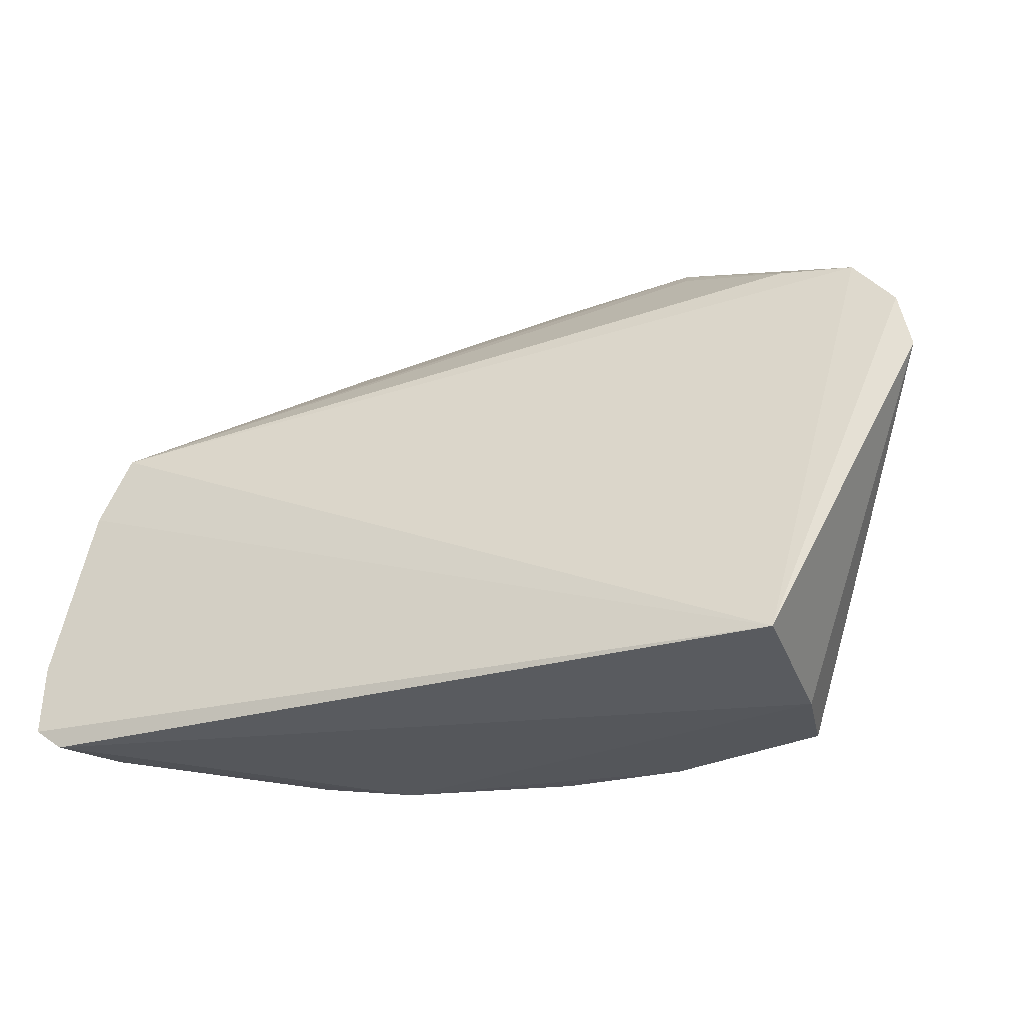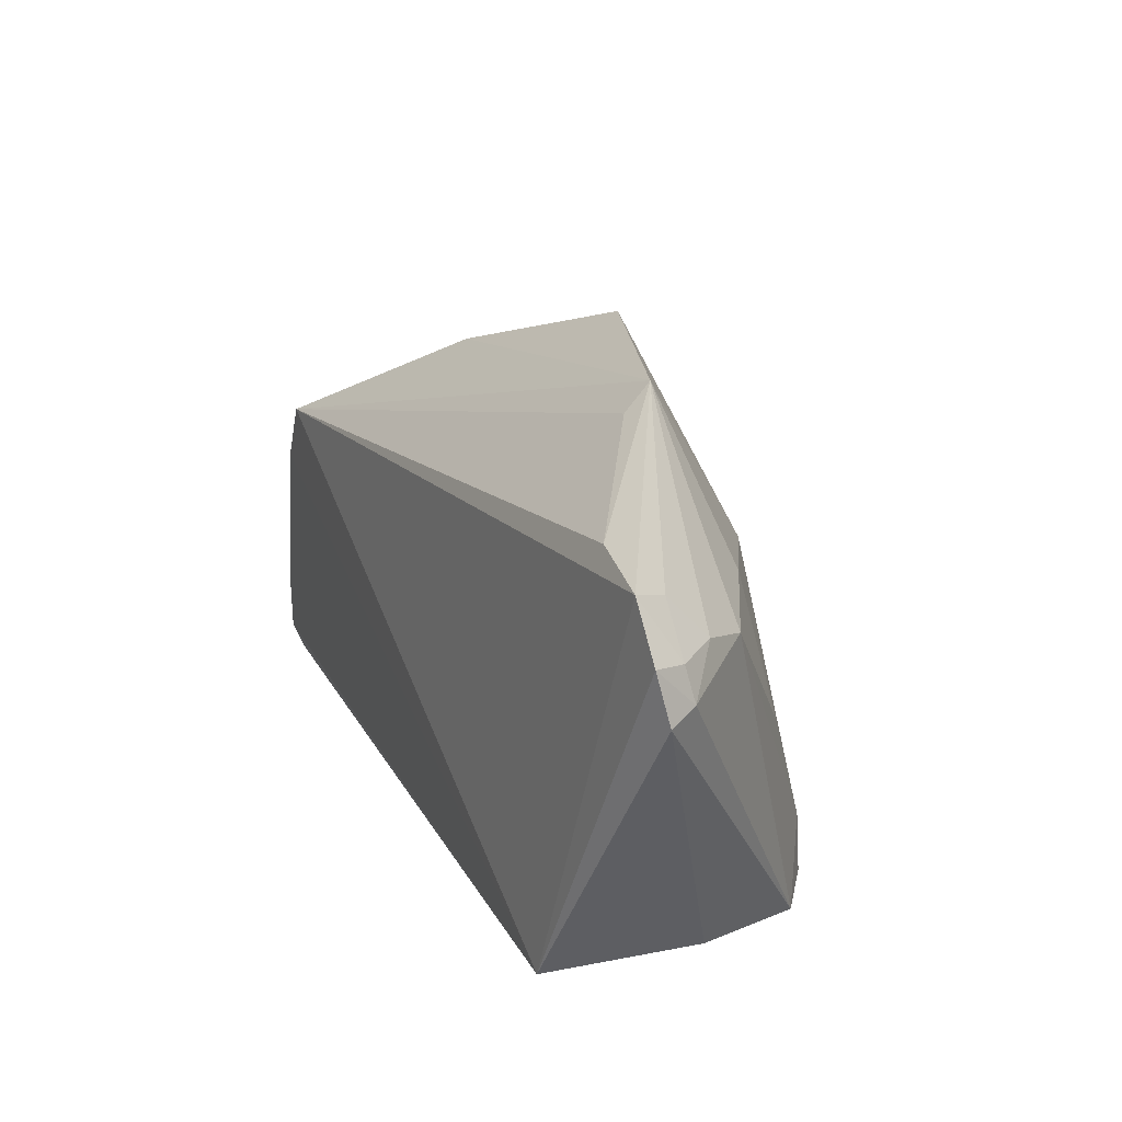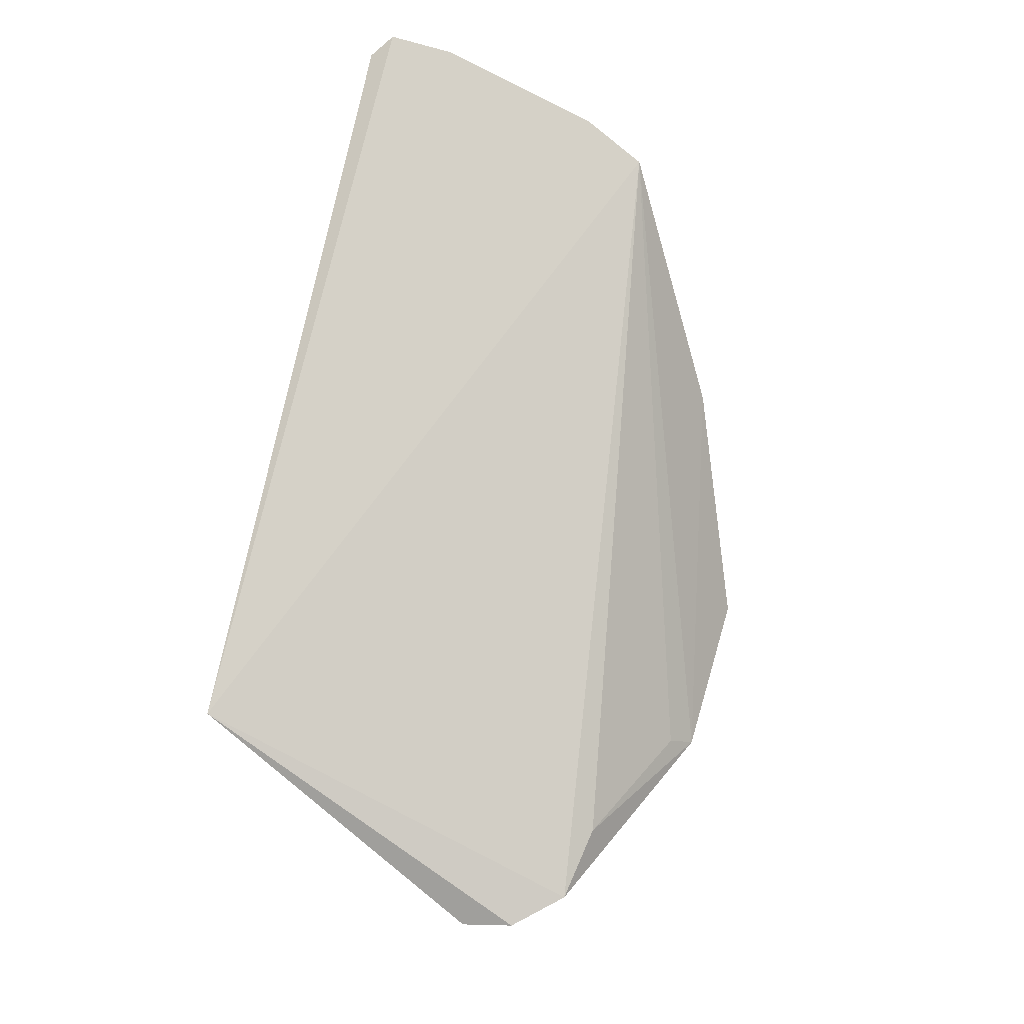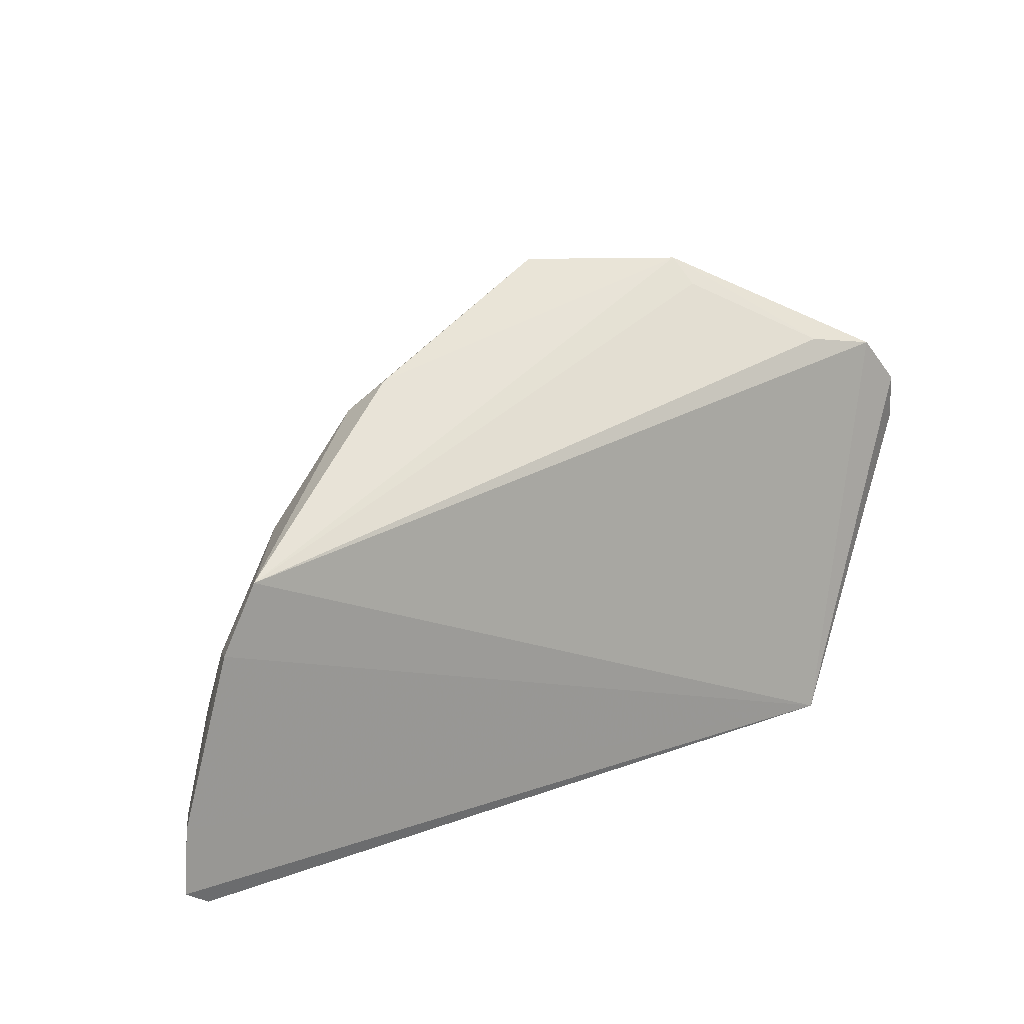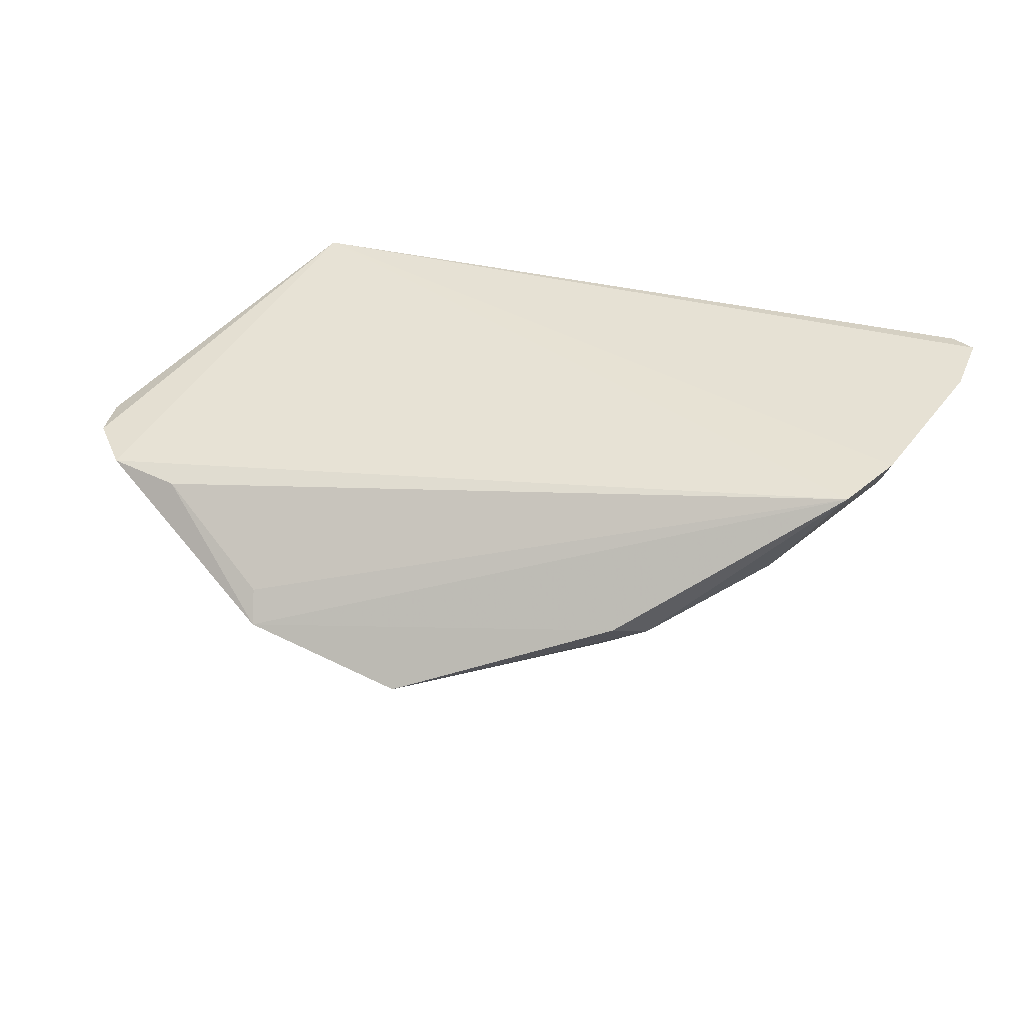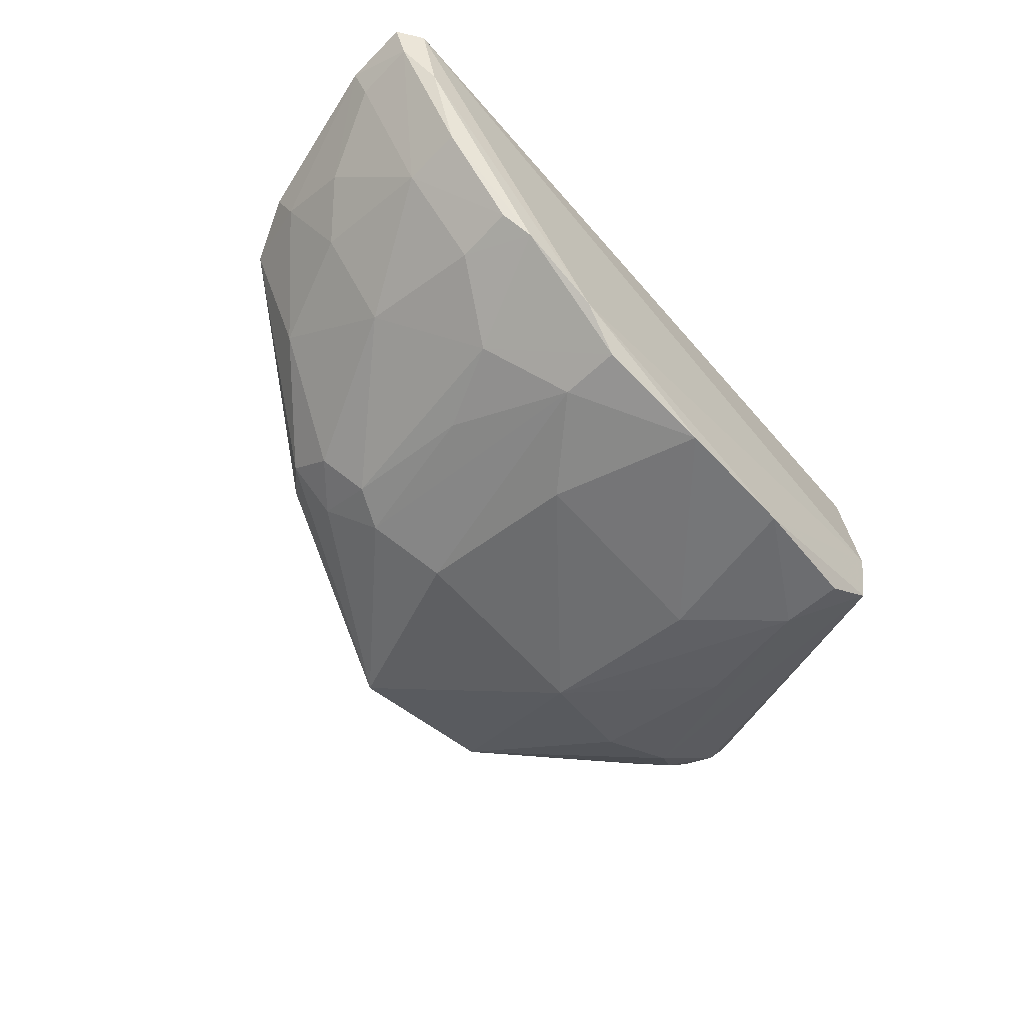
<metadata>
{"format":"obj","ext":"obj","renderer":"f3d","projection":"perspective","resolution":1024,"background":"white","views":[{"elev":-28.0,"azim":-157.8,"up":"+Z"},{"elev":23.9,"azim":-110.5,"up":"+Z"},{"elev":77.0,"azim":-76.5,"up":"+Y"},{"elev":19.7,"azim":149.0,"up":"+Z"},{"elev":41.9,"azim":18.6,"up":"+Y"},{"elev":-63.0,"azim":132.3,"up":"+Y"}]}
</metadata>
<code>
v -0.05696 0.02338 0.04145
v -0.01926 0.03912 0.007916
v -0.08441 0.03317 0.03304
v -0.07733 0.03695 0.00258
v -0.0535 0.0134 0.002252
v -0.02521 0.03918 0.02541
v -0.02079 0.03852 0.001396
v -0.07205 0.01525 0.007587
v -0.0227 0.03931 0.0205
v -0.06983 0.02807 0.03883
v -0.04194 0.02167 0.02759
v -0.0767 0.02439 0.001709
v -0.01895 0.039 0.002794
v -0.06592 0.01775 0.02706
v -0.07884 0.033 0.03406
v -0.06927 0.02603 0.04067
v -0.03849 0.02758 0.03274
v -0.02659 0.02739 0.007595
v -0.04084 0.01718 0.001925
v -0.07534 0.0171 0.002049
v -0.08829 0.03233 0.02577
v -0.0659 0.01509 0.01409
v -0.05068 0.01843 0.02712
v -0.04069 0.02925 0.03512
v -0.04235 0.0246 0.03236
v -0.03046 0.03109 0.02587
v -0.02347 0.03362 0.01385
v -0.02013 0.03619 0.002893
v -0.03279 0.02165 0.007428
v -0.06303 0.01347 0.002159
v -0.08749 0.0331 0.02952
v -0.08077 0.02443 0.02747
v -0.04501 0.02081 0.02892
v -0.04471 0.01538 0.007535
v -0.05066 0.0152 0.01397
v -0.03881 0.02462 0.02925
v -0.02356 0.03666 0.01957
v -0.02672 0.03064 0.01713
v -0.02046 0.03645 0.007646
v -0.02629 0.02719 0.002933
v -0.07199 0.0149 0.002873
v -0.08699 0.03019 0.0264
v -0.07481 0.01866 0.01725
v -0.07473 0.02184 0.02883
v -0.08361 0.02784 0.02895
v -0.04456 0.01514 0.002877
v -0.04189 0.01883 0.01713
v -0.0325 0.02471 0.0172
v -0.02283 0.03301 0.001844
v -0.03237 0.02151 0.002987
v -0.0832 0.0307 0.03212
v -0.08617 0.03064 0.02886
v -0.03864 0.01872 0.01083
v -0.03464 0.02019 0.002233
f 6 4 3
f 9 2 4
f 9 4 6
f 12 4 7
f 13 7 4
f 13 4 2
f 15 10 6
f 15 6 3
f 16 6 10
f 16 14 1
f 16 15 3
f 16 10 15
f 19 12 7
f 21 4 12
f 21 12 20
f 22 14 8
f 23 1 14
f 24 16 1
f 24 6 16
f 24 17 6
f 24 1 17
f 25 17 1
f 26 6 17
f 28 13 2
f 28 7 13
f 30 22 8
f 30 5 22
f 30 19 5
f 30 20 12
f 30 12 19
f 31 3 4
f 31 4 21
f 32 20 8
f 33 1 23
f 33 25 1
f 33 11 25
f 34 33 23
f 35 22 5
f 35 34 23
f 35 5 34
f 35 23 14
f 35 14 22
f 36 25 11
f 36 17 25
f 36 26 17
f 37 9 6
f 37 6 26
f 37 27 2
f 37 2 9
f 38 18 27
f 38 37 26
f 38 27 37
f 39 27 18
f 39 18 28
f 39 28 2
f 39 2 27
f 40 28 18
f 41 30 8
f 41 8 20
f 41 20 30
f 42 21 20
f 42 20 32
f 42 31 21
f 43 32 8
f 43 8 14
f 44 14 16
f 44 16 32
f 44 43 14
f 44 32 43
f 45 32 16
f 45 42 32
f 46 34 5
f 46 5 19
f 47 11 33
f 47 33 34
f 48 36 11
f 48 29 18
f 48 18 38
f 48 38 26
f 48 26 36
f 49 19 7
f 49 7 28
f 49 28 40
f 50 40 18
f 50 18 29
f 51 45 16
f 51 16 3
f 52 31 42
f 52 42 45
f 52 45 51
f 52 51 3
f 52 3 31
f 53 47 34
f 53 11 47
f 53 48 11
f 53 29 48
f 53 34 46
f 54 49 40
f 54 40 50
f 54 19 49
f 54 46 19
f 54 53 46
f 54 50 29
f 54 29 53

</code>
